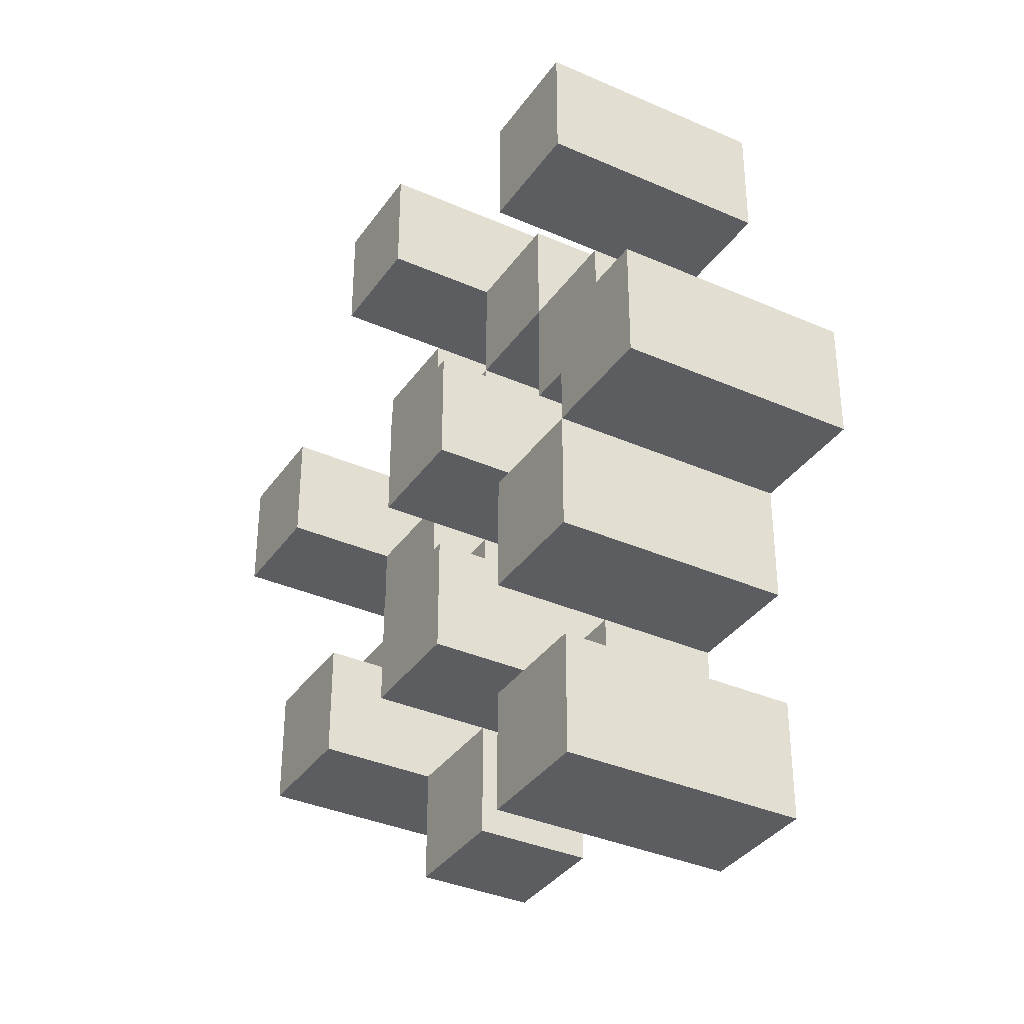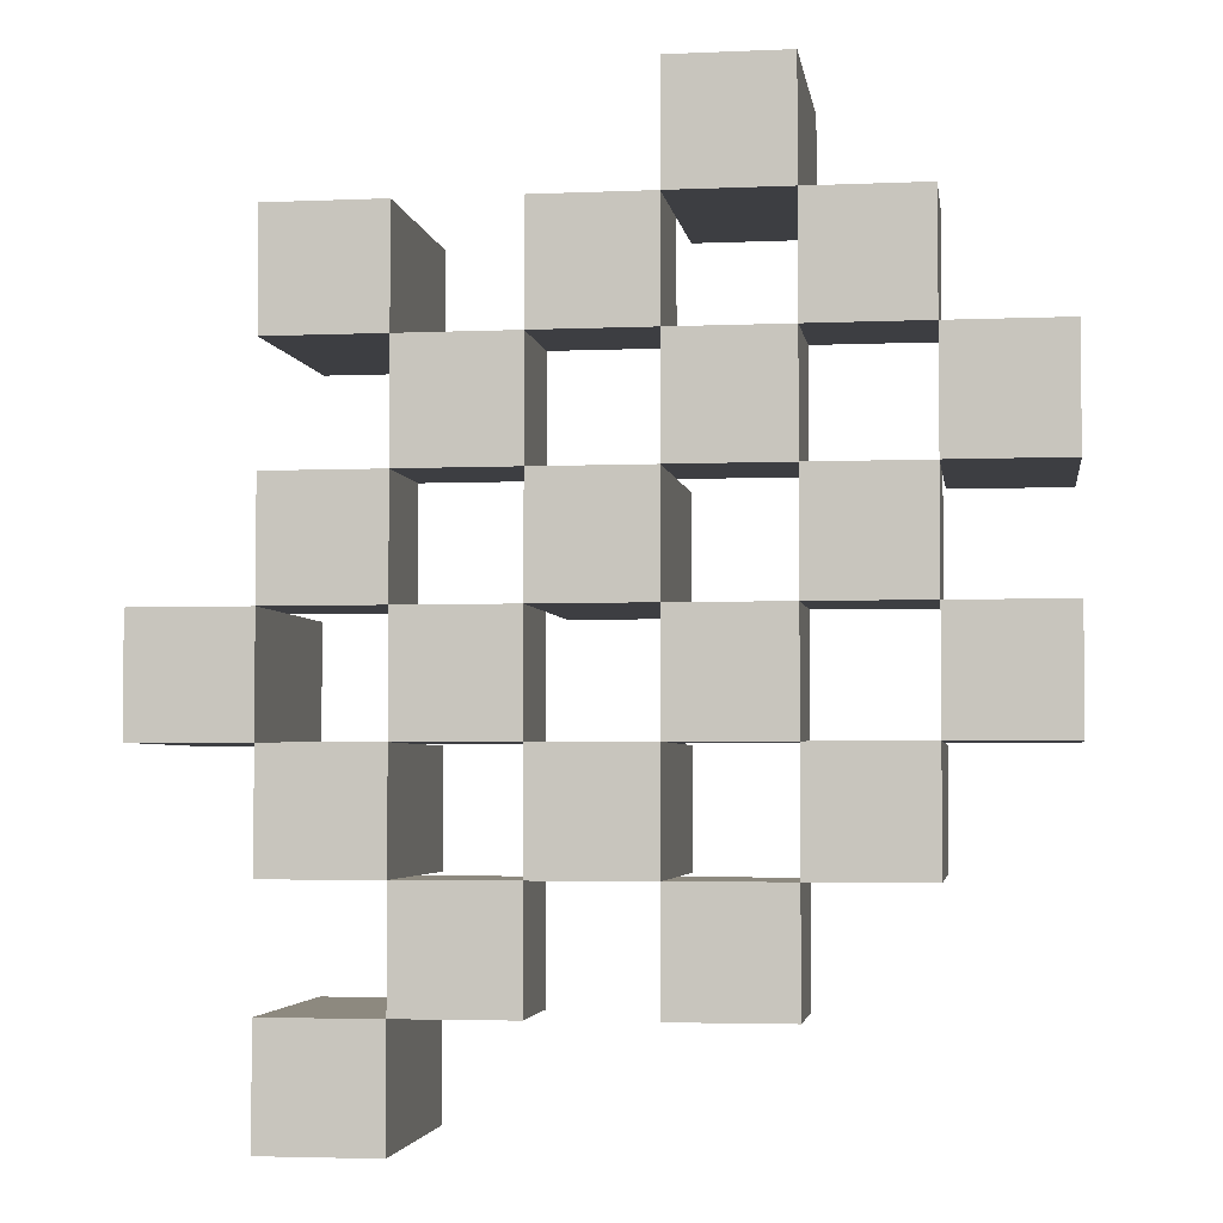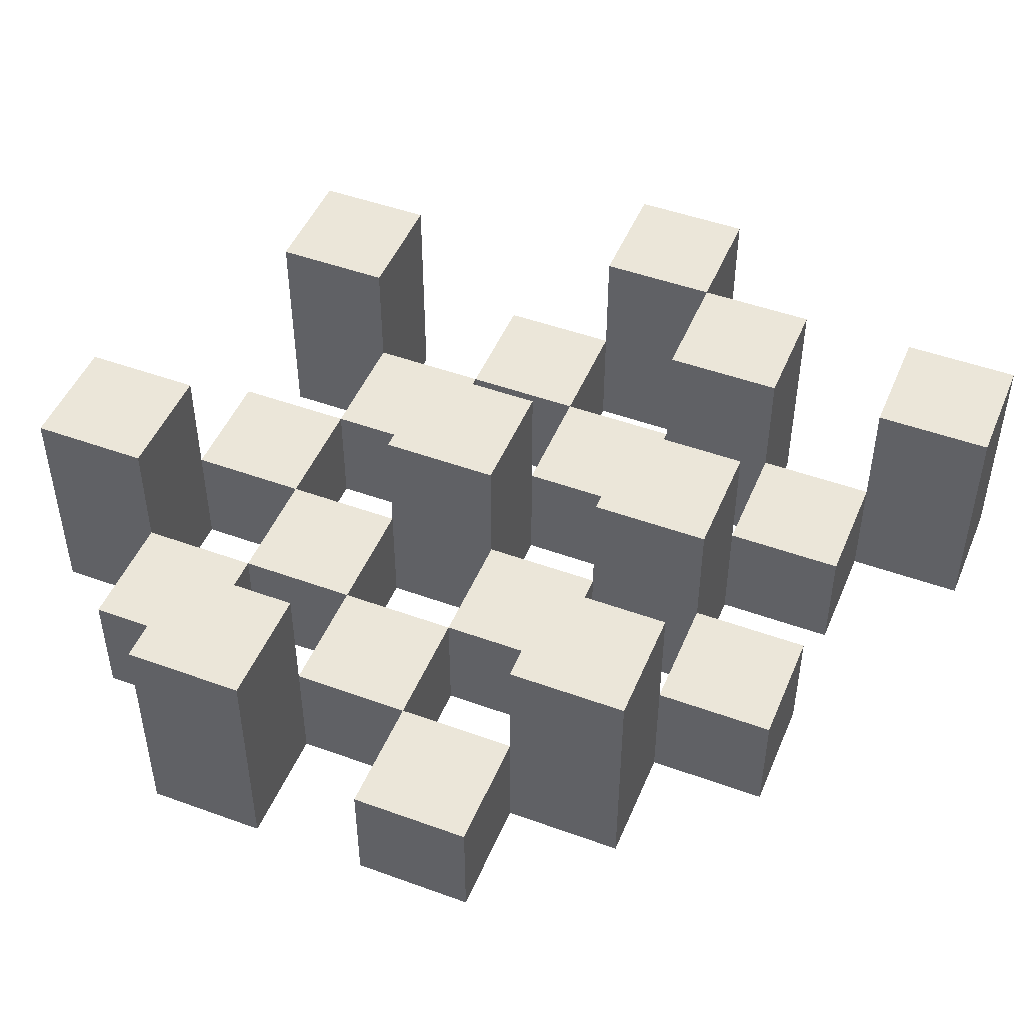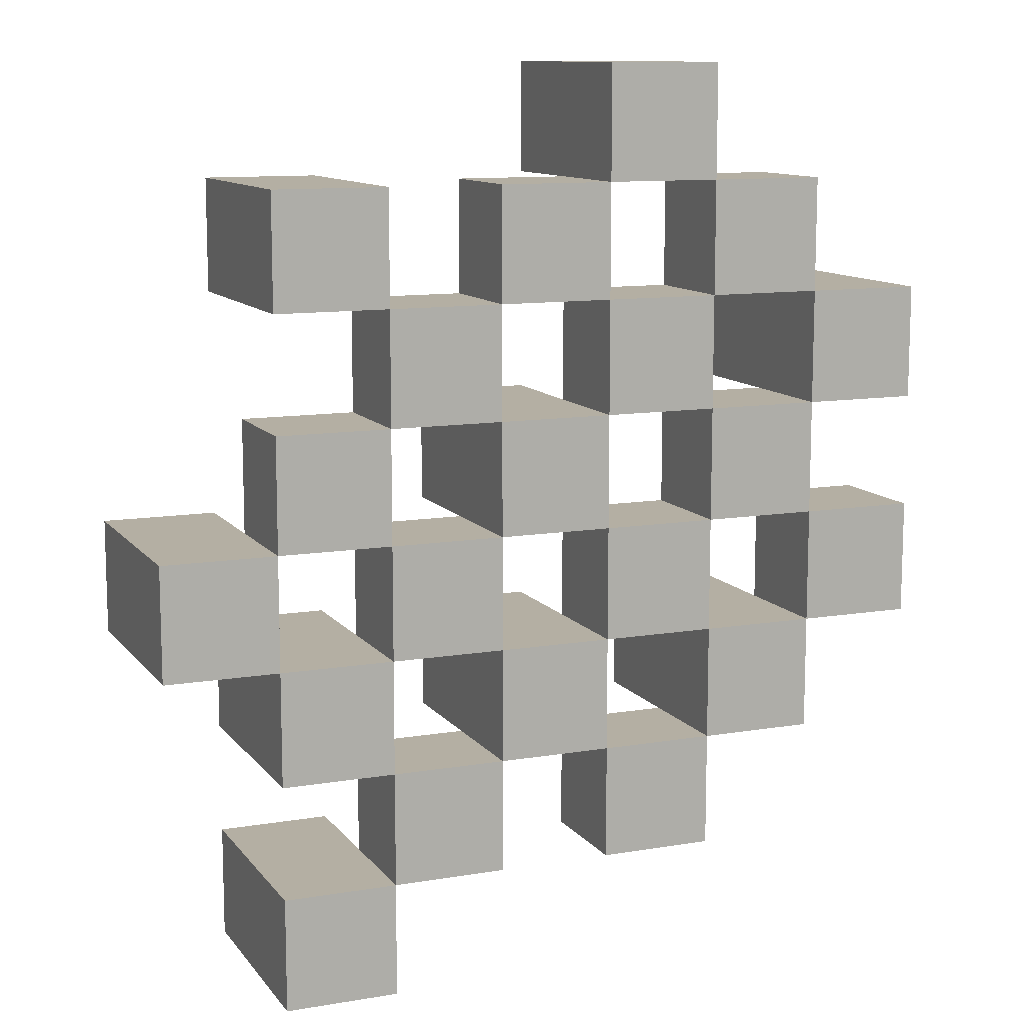
<metadata>
{"format":"obj","ext":"obj","renderer":"f3d","projection":"perspective","resolution":1024,"background":"white","views":[{"elev":-35.6,"azim":-120.2,"up":"+Z"},{"elev":-3.6,"azim":8.2,"up":"+Z"},{"elev":48.0,"azim":112.2,"up":"+Y"},{"elev":11.2,"azim":-22.4,"up":"+Z"}]}
</metadata>
<code>
o
v -24.9 0.9 36.4
v -25 0.9 36.4
v -24.9 1.1 36.4
v -25 1.1 36.4
v -24.8 0.9 36.3
v -24.9 0.9 36.3
v -25 0.9 36.3
v -25.1 0.9 36.3
v -25.2 0.9 36.3
v -25.3 0.9 36.3
v -24.8 1 36.3
v -24.9 1 36.3
v -25 1 36.3
v -25.1 1 36.3
v -25.2 1.1 36.3
v -25.3 1.1 36.3
v -24.7 0.9 36.2
v -24.8 0.9 36.2
v -24.9 0.9 36.2
v -25 0.9 36.2
v -25.1 0.9 36.2
v -25.2 0.9 36.2
v -24.8 1 36.2
v -24.9 1 36.2
v -25 1 36.2
v -25.1 1 36.2
v -25.2 1 36.2
v -24.7 1.1 36.2
v -24.8 1.1 36.2
v -24.8 0.9 36.1
v -24.9 0.9 36.1
v -25 0.9 36.1
v -25.1 0.9 36.1
v -25.2 0.9 36.1
v -25.3 0.9 36.1
v -24.8 1 36.1
v -24.9 1 36.1
v -25 1 36.1
v -25.1 1 36.1
v -25.2 1 36.1
v -25.3 1 36.1
v -25 1.1 36.1
v -25.1 1.1 36.1
v -24.7 0.9 36
v -24.8 0.9 36
v -24.9 0.9 36
v -25 0.9 36
v -25.1 0.9 36
v -25.2 0.9 36
v -25.3 0.9 36
v -25.4 0.9 36
v -24.7 1 36
v -24.8 1 36
v -24.9 1 36
v -25 1 36
v -25.1 1 36
v -25.2 1 36
v -25.3 1 36
v -25.3 1.1 36
v -25.4 1.1 36
v -24.8 0.9 35.9
v -24.9 0.9 35.9
v -25 0.9 35.9
v -25.1 0.9 35.9
v -25.2 0.9 35.9
v -25.3 0.9 35.9
v -24.8 1 35.9
v -24.9 1 35.9
v -25 1 35.9
v -25.1 1 35.9
v -25.2 1 35.9
v -24.8 1.1 35.9
v -24.9 1.1 35.9
v -25 1.1 35.9
v -25.1 1.1 35.9
v -25.2 1.1 35.9
v -25.3 1.1 35.9
v -24.9 0.9 35.8
v -25 0.9 35.8
v -25.1 0.9 35.8
v -25.2 0.9 35.8
v -24.9 1 35.8
v -25 1 35.8
v -25.1 1 35.8
v -25.2 1 35.8
v -25.2 0.9 35.7
v -25.3 0.9 35.7
v -25.2 1 35.7
v -25.2 1.1 35.7
v -25.3 1.1 35.7
v -24.9 0.9 36.3
v -25 0.9 36.3
v -24.9 1 36.3
v -25 1 36.3
v -24.9 1.1 36.3
v -25 1.1 36.3
v -24.8 0.9 36.2
v -24.9 0.9 36.2
v -25 0.9 36.2
v -25.1 0.9 36.2
v -25.2 0.9 36.2
v -25.3 0.9 36.2
v -24.8 1 36.2
v -24.9 1 36.2
v -25 1 36.2
v -25.1 1 36.2
v -25.2 1 36.2
v -25.2 1.1 36.2
v -25.3 1.1 36.2
v -24.7 0.9 36.1
v -24.8 0.9 36.1
v -24.9 0.9 36.1
v -25 0.9 36.1
v -25.1 0.9 36.1
v -25.2 0.9 36.1
v -24.8 1 36.1
v -24.9 1 36.1
v -25 1 36.1
v -25.1 1 36.1
v -25.2 1 36.1
v -24.7 1.1 36.1
v -24.8 1.1 36.1
v -24.8 0.9 36
v -24.9 0.9 36
v -25 0.9 36
v -25.1 0.9 36
v -25.2 0.9 36
v -25.3 0.9 36
v -24.8 1 36
v -24.9 1 36
v -25 1 36
v -25.1 1 36
v -25.2 1 36
v -25.3 1 36
v -25 1.1 36
v -25.1 1.1 36
v -24.7 0.9 35.9
v -24.8 0.9 35.9
v -24.9 0.9 35.9
v -25 0.9 35.9
v -25.1 0.9 35.9
v -25.2 0.9 35.9
v -25.3 0.9 35.9
v -25.4 0.9 35.9
v -24.7 1 35.9
v -24.8 1 35.9
v -24.9 1 35.9
v -25 1 35.9
v -25.1 1 35.9
v -25.2 1 35.9
v -25.3 1.1 35.9
v -25.4 1.1 35.9
v -24.8 0.9 35.8
v -24.9 0.9 35.8
v -25 0.9 35.8
v -25.1 0.9 35.8
v -25.2 0.9 35.8
v -25.3 0.9 35.8
v -24.9 1 35.8
v -25 1 35.8
v -25.1 1 35.8
v -25.2 1 35.8
v -24.8 1.1 35.8
v -24.9 1.1 35.8
v -25 1.1 35.8
v -25.1 1.1 35.8
v -25.2 1.1 35.8
v -25.3 1.1 35.8
v -24.9 0.9 35.7
v -25 0.9 35.7
v -25.1 0.9 35.7
v -25.2 0.9 35.7
v -24.9 1 35.7
v -25 1 35.7
v -25.1 1 35.7
v -25.2 1 35.7
v -25.2 0.9 35.6
v -25.3 0.9 35.6
v -25.2 1.1 35.6
v -25.3 1.1 35.6
v -24.7 0.9 36.2
v -24.7 1.1 36.2
v -24.7 0.9 36.1
v -24.7 1.1 36.1
v -24.7 0.9 36
v -24.7 1 36
v -24.7 0.9 35.9
v -24.7 1 35.9
v -24.8 0.9 36.3
v -24.8 1 36.3
v -24.8 0.9 36.2
v -24.8 1 36.2
v -24.8 0.9 36.1
v -24.8 1 36.1
v -24.8 0.9 36
v -24.8 1 36
v -24.8 0.9 35.9
v -24.8 1 35.9
v -24.8 1.1 35.9
v -24.8 0.9 35.8
v -24.8 1.1 35.8
v -24.9 0.9 36.4
v -24.9 1.1 36.4
v -24.9 0.9 36.3
v -24.9 1 36.3
v -24.9 1.1 36.3
v -24.9 0.9 36.2
v -24.9 1 36.2
v -24.9 0.9 36.1
v -24.9 1 36.1
v -24.9 0.9 36
v -24.9 1 36
v -24.9 0.9 35.9
v -24.9 1 35.9
v -24.9 0.9 35.8
v -24.9 1 35.8
v -24.9 0.9 35.7
v -24.9 1 35.7
v -25 0.9 36.3
v -25 1 36.3
v -25 0.9 36.2
v -25 1 36.2
v -25 0.9 36.1
v -25 1 36.1
v -25 1.1 36.1
v -25 0.9 36
v -25 1 36
v -25 1.1 36
v -25 0.9 35.9
v -25 1 35.9
v -25 1.1 35.9
v -25 0.9 35.8
v -25 1 35.8
v -25 1.1 35.8
v -25.1 0.9 36.2
v -25.1 1 36.2
v -25.1 0.9 36.1
v -25.1 1 36.1
v -25.1 0.9 36
v -25.1 1 36
v -25.1 0.9 35.9
v -25.1 1 35.9
v -25.1 0.9 35.8
v -25.1 1 35.8
v -25.1 0.9 35.7
v -25.1 1 35.7
v -25.2 0.9 36.3
v -25.2 1.1 36.3
v -25.2 0.9 36.2
v -25.2 1 36.2
v -25.2 1.1 36.2
v -25.2 0.9 36.1
v -25.2 1 36.1
v -25.2 0.9 36
v -25.2 1 36
v -25.2 0.9 35.9
v -25.2 1 35.9
v -25.2 1.1 35.9
v -25.2 0.9 35.8
v -25.2 1 35.8
v -25.2 1.1 35.8
v -25.2 0.9 35.7
v -25.2 1 35.7
v -25.2 1.1 35.7
v -25.2 0.9 35.6
v -25.2 1.1 35.6
v -25.3 0.9 36
v -25.3 1 36
v -25.3 1.1 36
v -25.3 0.9 35.9
v -25.3 1.1 35.9
v -24.8 0.9 36.2
v -24.8 1 36.2
v -24.8 1.1 36.2
v -24.8 0.9 36.1
v -24.8 1 36.1
v -24.8 1.1 36.1
v -24.8 0.9 36
v -24.8 1 36
v -24.8 0.9 35.9
v -24.8 1 35.9
v -24.9 0.9 36.3
v -24.9 1 36.3
v -24.9 0.9 36.2
v -24.9 1 36.2
v -24.9 0.9 36.1
v -24.9 1 36.1
v -24.9 0.9 36
v -24.9 1 36
v -24.9 0.9 35.9
v -24.9 1 35.9
v -24.9 1.1 35.9
v -24.9 0.9 35.8
v -24.9 1 35.8
v -24.9 1.1 35.8
v -25 0.9 36.4
v -25 1.1 36.4
v -25 0.9 36.3
v -25 1 36.3
v -25 1.1 36.3
v -25 0.9 36.2
v -25 1 36.2
v -25 0.9 36.1
v -25 1 36.1
v -25 0.9 36
v -25 1 36
v -25 0.9 35.9
v -25 1 35.9
v -25 0.9 35.8
v -25 1 35.8
v -25 0.9 35.7
v -25 1 35.7
v -25.1 0.9 36.3
v -25.1 1 36.3
v -25.1 0.9 36.2
v -25.1 1 36.2
v -25.1 0.9 36.1
v -25.1 1 36.1
v -25.1 1.1 36.1
v -25.1 0.9 36
v -25.1 1 36
v -25.1 1.1 36
v -25.1 0.9 35.9
v -25.1 1 35.9
v -25.1 1.1 35.9
v -25.1 0.9 35.8
v -25.1 1 35.8
v -25.1 1.1 35.8
v -25.2 0.9 36.2
v -25.2 1 36.2
v -25.2 0.9 36.1
v -25.2 1 36.1
v -25.2 0.9 36
v -25.2 1 36
v -25.2 0.9 35.9
v -25.2 1 35.9
v -25.2 0.9 35.8
v -25.2 1 35.8
v -25.2 0.9 35.7
v -25.2 1 35.7
v -25.3 0.9 36.3
v -25.3 1.1 36.3
v -25.3 0.9 36.2
v -25.3 1.1 36.2
v -25.3 0.9 36.1
v -25.3 1 36.1
v -25.3 0.9 36
v -25.3 1 36
v -25.3 0.9 35.9
v -25.3 1.1 35.9
v -25.3 0.9 35.8
v -25.3 1.1 35.8
v -25.3 0.9 35.7
v -25.3 1.1 35.7
v -25.3 0.9 35.6
v -25.3 1.1 35.6
v -25.4 0.9 36
v -25.4 1.1 36
v -25.4 0.9 35.9
v -25.4 1.1 35.9
v -24.7 0.9 36.2
v -24.7 0.9 36.1
v -24.7 0.9 36
v -24.7 0.9 35.9
v -24.8 0.9 36.3
v -24.8 0.9 36.2
v -24.8 0.9 36.1
v -24.8 0.9 36
v -24.8 0.9 35.9
v -24.8 0.9 35.8
v -24.9 0.9 36.4
v -24.9 0.9 36.3
v -24.9 0.9 36.2
v -24.9 0.9 36.1
v -24.9 0.9 36
v -24.9 0.9 35.9
v -24.9 0.9 35.8
v -24.9 0.9 35.7
v -25 0.9 36.4
v -25 0.9 36.3
v -25 0.9 36.2
v -25 0.9 36.1
v -25 0.9 36
v -25 0.9 35.9
v -25 0.9 35.8
v -25 0.9 35.7
v -25.1 0.9 36.3
v -25.1 0.9 36.2
v -25.1 0.9 36.1
v -25.1 0.9 36
v -25.1 0.9 35.9
v -25.1 0.9 35.8
v -25.1 0.9 35.7
v -25.2 0.9 36.3
v -25.2 0.9 36.2
v -25.2 0.9 36.1
v -25.2 0.9 36
v -25.2 0.9 35.9
v -25.2 0.9 35.8
v -25.2 0.9 35.7
v -25.2 0.9 35.6
v -25.3 0.9 36.3
v -25.3 0.9 36.2
v -25.3 0.9 36.1
v -25.3 0.9 36
v -25.3 0.9 35.9
v -25.3 0.9 35.8
v -25.3 0.9 35.7
v -25.3 0.9 35.6
v -25.4 0.9 36
v -25.4 0.9 35.9
v -24.7 1 36
v -24.7 1 35.9
v -24.8 1 36.3
v -24.8 1 36.2
v -24.8 1 36.1
v -24.8 1 36
v -24.8 1 35.9
v -24.9 1 36.3
v -24.9 1 36.2
v -24.9 1 36.1
v -24.9 1 36
v -24.9 1 35.9
v -24.9 1 35.8
v -24.9 1 35.7
v -25 1 36.3
v -25 1 36.2
v -25 1 36.1
v -25 1 36
v -25 1 35.9
v -25 1 35.8
v -25 1 35.7
v -25.1 1 36.3
v -25.1 1 36.2
v -25.1 1 36.1
v -25.1 1 36
v -25.1 1 35.9
v -25.1 1 35.8
v -25.1 1 35.7
v -25.2 1 36.2
v -25.2 1 36.1
v -25.2 1 36
v -25.2 1 35.9
v -25.2 1 35.8
v -25.2 1 35.7
v -25.3 1 36.1
v -25.3 1 36
v -24.7 1.1 36.2
v -24.7 1.1 36.1
v -24.8 1.1 36.2
v -24.8 1.1 36.1
v -24.8 1.1 35.9
v -24.8 1.1 35.8
v -24.9 1.1 36.4
v -24.9 1.1 36.3
v -24.9 1.1 35.9
v -24.9 1.1 35.8
v -25 1.1 36.4
v -25 1.1 36.3
v -25 1.1 36.1
v -25 1.1 36
v -25 1.1 35.9
v -25 1.1 35.8
v -25.1 1.1 36.1
v -25.1 1.1 36
v -25.1 1.1 35.9
v -25.1 1.1 35.8
v -25.2 1.1 36.3
v -25.2 1.1 36.2
v -25.2 1.1 35.9
v -25.2 1.1 35.8
v -25.2 1.1 35.7
v -25.2 1.1 35.6
v -25.3 1.1 36.3
v -25.3 1.1 36.2
v -25.3 1.1 36
v -25.3 1.1 35.9
v -25.3 1.1 35.8
v -25.3 1.1 35.7
v -25.3 1.1 35.6
v -25.4 1.1 36
v -25.4 1.1 35.9
f 3 2 1
f 4 2 3
f 11 6 5
f 12 6 11
f 13 8 7
f 14 8 13
f 15 10 9
f 16 10 15
f 23 18 17
f 24 20 19
f 25 20 24
f 26 22 21
f 27 22 26
f 28 23 17
f 29 23 28
f 36 31 30
f 37 31 36
f 38 33 32
f 39 33 38
f 40 35 34
f 41 35 40
f 42 39 38
f 43 39 42
f 52 45 44
f 53 45 52
f 54 47 46
f 55 47 54
f 56 49 48
f 57 49 56
f 58 51 50
f 59 51 58
f 60 51 59
f 67 62 61
f 68 62 67
f 69 64 63
f 70 64 69
f 71 66 65
f 72 68 67
f 73 68 72
f 74 70 69
f 75 70 74
f 76 66 71
f 77 66 76
f 82 79 78
f 83 79 82
f 84 81 80
f 85 81 84
f 88 87 86
f 89 87 88
f 90 87 89
f 91 92 93
f 93 92 94
f 93 94 95
f 95 94 96
f 97 98 103
f 103 98 104
f 99 100 105
f 105 100 106
f 101 102 107
f 107 102 108
f 108 102 109
f 110 111 116
f 112 113 117
f 117 113 118
f 114 115 119
f 119 115 120
f 110 116 121
f 121 116 122
f 123 124 129
f 129 124 130
f 125 126 131
f 131 126 132
f 127 128 133
f 133 128 134
f 131 132 135
f 135 132 136
f 137 138 145
f 145 138 146
f 139 140 147
f 147 140 148
f 141 142 149
f 149 142 150
f 143 144 151
f 151 144 152
f 153 154 159
f 155 156 160
f 160 156 161
f 157 158 162
f 153 159 163
f 163 159 164
f 160 161 165
f 165 161 166
f 162 158 167
f 167 158 168
f 169 170 173
f 173 170 174
f 171 172 175
f 175 172 176
f 177 178 179
f 179 178 180
f 183 182 181
f 184 182 183
f 187 186 185
f 188 186 187
f 191 190 189
f 192 190 191
f 195 194 193
f 196 194 195
f 200 198 197
f 200 199 198
f 201 199 200
f 204 203 202
f 205 203 204
f 206 203 205
f 209 208 207
f 210 208 209
f 213 212 211
f 214 212 213
f 217 216 215
f 218 216 217
f 221 220 219
f 222 220 221
f 226 224 223
f 226 225 224
f 227 225 226
f 228 225 227
f 232 230 229
f 232 231 230
f 233 231 232
f 234 231 233
f 237 236 235
f 238 236 237
f 241 240 239
f 242 240 241
f 245 244 243
f 246 244 245
f 249 248 247
f 250 248 249
f 251 248 250
f 254 253 252
f 255 253 254
f 259 257 256
f 259 258 257
f 260 258 259
f 261 258 260
f 265 263 262
f 265 264 263
f 266 264 265
f 270 268 267
f 270 269 268
f 271 269 270
f 272 273 275
f 273 274 275
f 275 274 276
f 276 274 277
f 278 279 280
f 280 279 281
f 282 283 284
f 284 283 285
f 286 287 288
f 288 287 289
f 290 291 293
f 291 292 293
f 293 292 294
f 294 292 295
f 296 297 298
f 298 297 299
f 299 297 300
f 301 302 303
f 303 302 304
f 305 306 307
f 307 306 308
f 309 310 311
f 311 310 312
f 313 314 315
f 315 314 316
f 317 318 320
f 318 319 320
f 320 319 321
f 321 319 322
f 323 324 326
f 324 325 326
f 326 325 327
f 327 325 328
f 329 330 331
f 331 330 332
f 333 334 335
f 335 334 336
f 337 338 339
f 339 338 340
f 341 342 343
f 343 342 344
f 345 346 347
f 347 346 348
f 349 350 351
f 351 350 352
f 353 354 355
f 355 354 356
f 357 358 359
f 359 358 360
f 366 362 361
f 367 362 366
f 368 364 363
f 369 364 368
f 372 366 365
f 373 366 372
f 374 368 367
f 375 368 374
f 376 370 369
f 377 370 376
f 379 372 371
f 380 372 379
f 381 374 373
f 382 374 381
f 383 376 375
f 384 376 383
f 385 378 377
f 386 378 385
f 387 381 380
f 388 381 387
f 389 383 382
f 390 383 389
f 391 385 384
f 392 385 391
f 395 389 388
f 396 389 395
f 397 391 390
f 398 391 397
f 399 393 392
f 400 393 399
f 402 395 394
f 403 395 402
f 404 397 396
f 405 397 404
f 406 399 398
f 407 399 406
f 408 401 400
f 409 401 408
f 410 406 405
f 411 406 410
f 412 413 417
f 417 413 418
f 414 415 419
f 419 415 420
f 416 417 421
f 421 417 422
f 420 421 427
f 427 421 428
f 422 423 429
f 429 423 430
f 424 425 431
f 431 425 432
f 426 427 433
f 433 427 434
f 434 435 440
f 440 435 441
f 436 437 442
f 442 437 443
f 438 439 444
f 444 439 445
f 441 442 446
f 446 442 447
f 448 449 450
f 450 449 451
f 452 453 456
f 456 453 457
f 454 455 458
f 458 455 459
f 460 461 464
f 464 461 465
f 462 463 466
f 466 463 467
f 468 469 474
f 474 469 475
f 470 471 477
f 477 471 478
f 472 473 479
f 479 473 480
f 476 477 481
f 481 477 482

</code>
